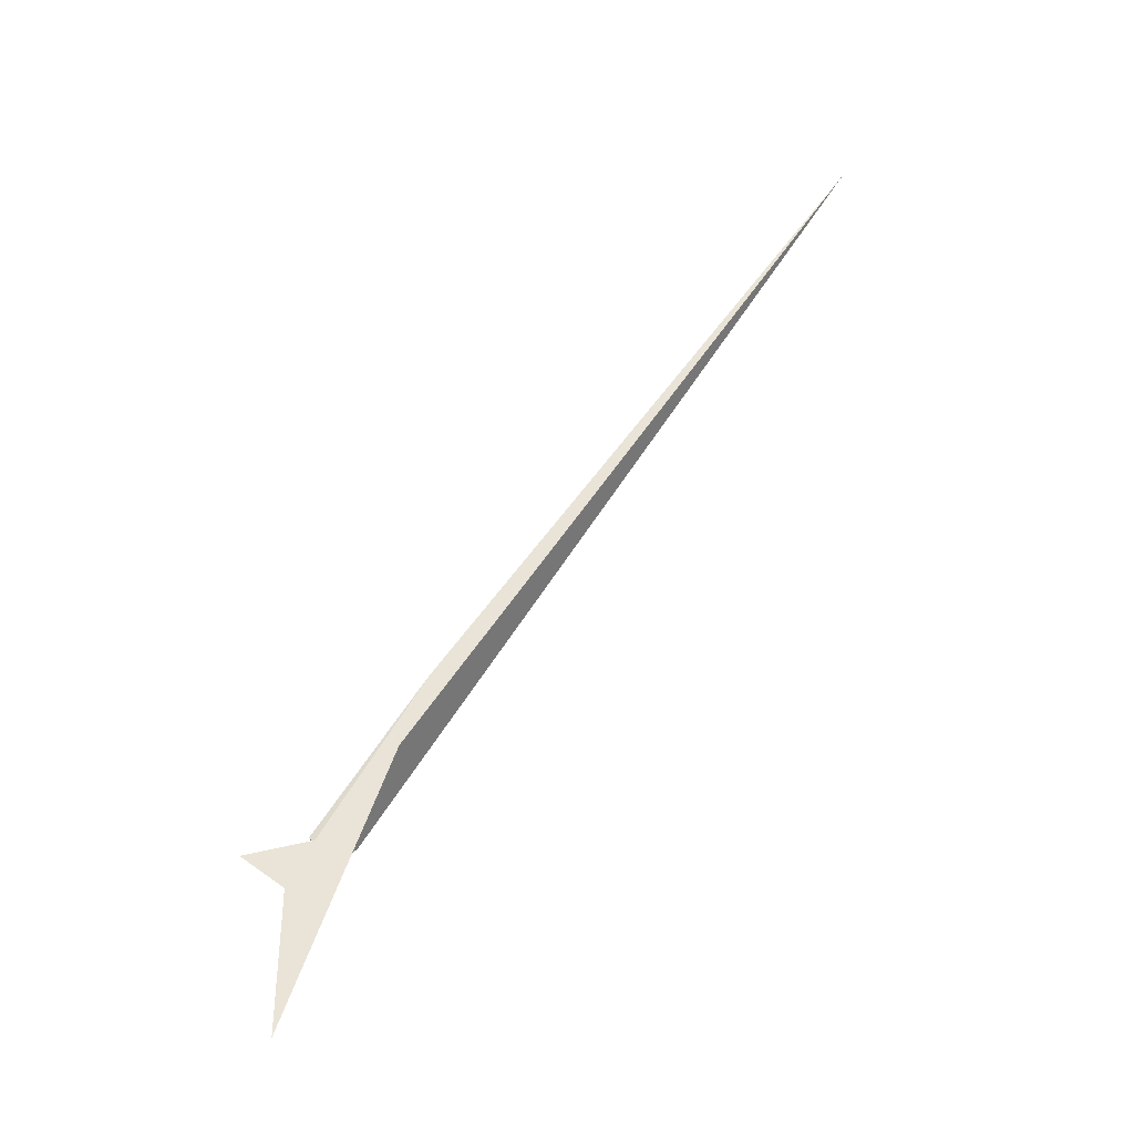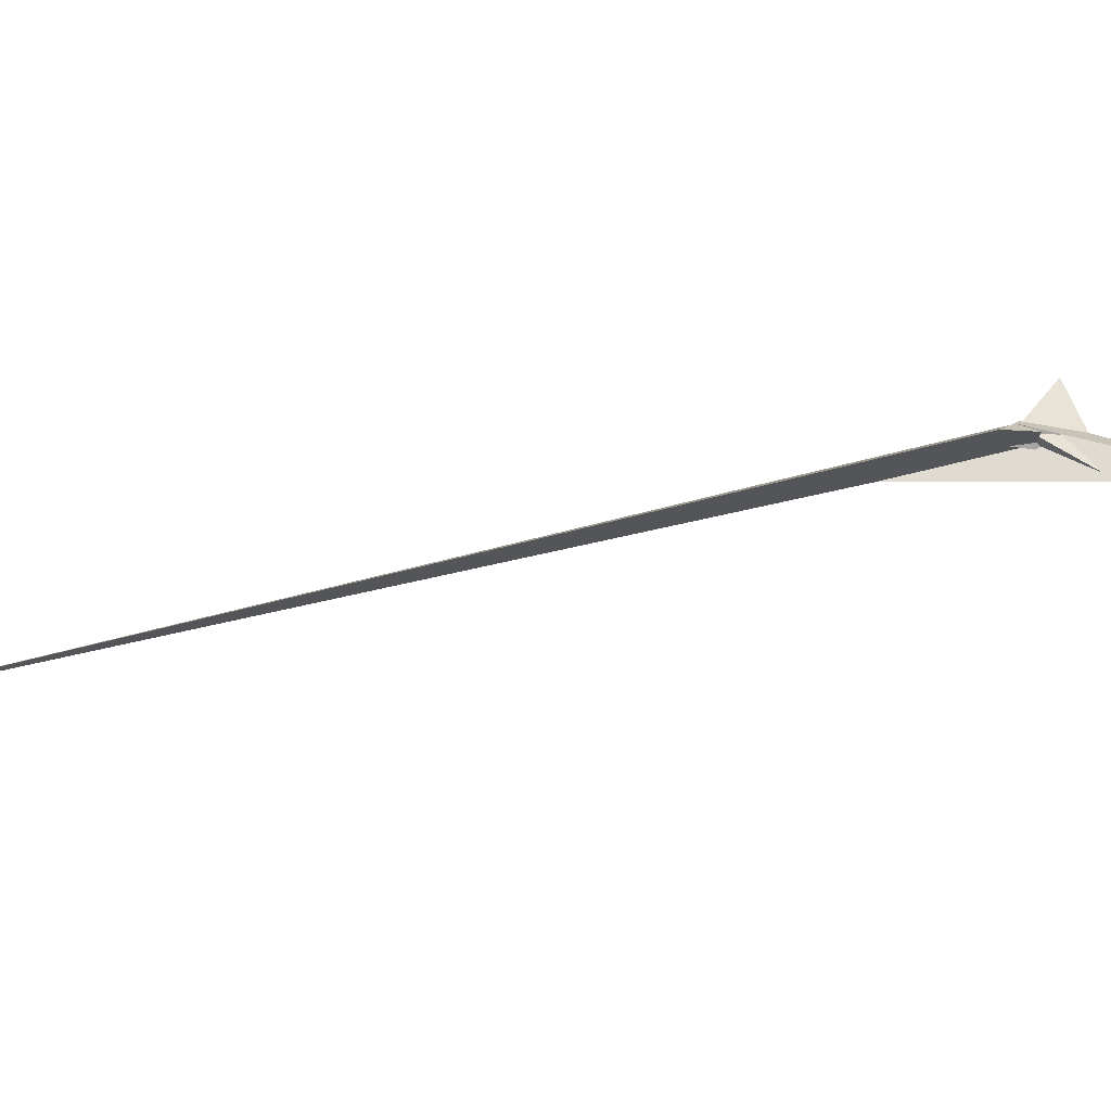
<metadata>
{"format":"obj","ext":"obj","renderer":"f3d","projection":"perspective","resolution":1024,"background":"white","views":[{"elev":-30.8,"azim":171.4,"up":"+Y"},{"elev":44.3,"azim":-70.2,"up":"+Z"}]}
</metadata>
<code>
v -31.73 18.06 -3.092
v -25.45 17.88 5.373
v -23.1 14.25 -14.89
v 0.1787 10.32 -5.011
v -0.07171 8.354 -18.37
v -15.35 17.86 20.77
v -14.47 17.25 18.07
v 3.881 11.66 9.488
v 105.6 -12.7 5.405
v -8.414 13.75 4.353
v -5.645 14.45 13.2
v 13.51 -36.57 -5.798
v 20.98 -43.2 -3.406
v -1.863 -21.04 -8.513
v -11.12 -2.052 1.373
v -6.889 4.619 15.2
v -14.76 16.63 18.66
v 34.73 -69.36 -15.64
v -22.67 25.97 18.89
v -3.457 -30.47 -21.98
v -16.69 3.996 -13.5
v 7.885 19.92 -0.1642
v -14 -99.47 -27.24
v -7.339 -5.955 -10.74
v -10.61 4.557 -10.69
v 42.18 -292.8 -29.94
v -156.2 281.2 -36.08
v -8.838 -2.146 -20.58
v -8.645 -1.994 -21.17
v -12.41 -12.77 0.9515
v -20.24 -16.55 21.55
v 2.546 -30.52 -4.249
v -64.78 27.3 49.39
v -833.9 1266 -127.4
v -5.68 2.591 -12.19
v -4.96 5.874 7.279
v 0.5726 12.63 9.678
v -3.593 8.254 13.54
v -3.621 -2.855 -20.03
v -5.674 -23.41 -22
v 2.109 15.69 10.73
v -4.987 17.3 10.99
v 37.22 -5.024 -10.41
v -4.341 11.29 14.14
f 1 2 10 11 7 6 8 9 5 4 3
f 1 2 19 17 15 16 13 12 18 20 14
f 3 4 22 27 26 13 12 23 24 25 21
f 1 3 21 28 29 34 33 31 30 32 14
f 4 5 29 28 35 15 16 38 36 37 22
f 6 7 17 15 35 39 40 24 23 30 31
f 8 9 18 12 23 30 32 36 37 42 41
f 2 10 25 21 28 35 39 43 41 42 19
f 10 11 44 38 36 32 14 20 40 24 25
f 6 8 41 43 26 13 16 38 44 33 31
f 7 11 44 33 34 27 22 37 42 19 17
f 5 9 18 20 40 39 43 26 27 34 29

</code>
